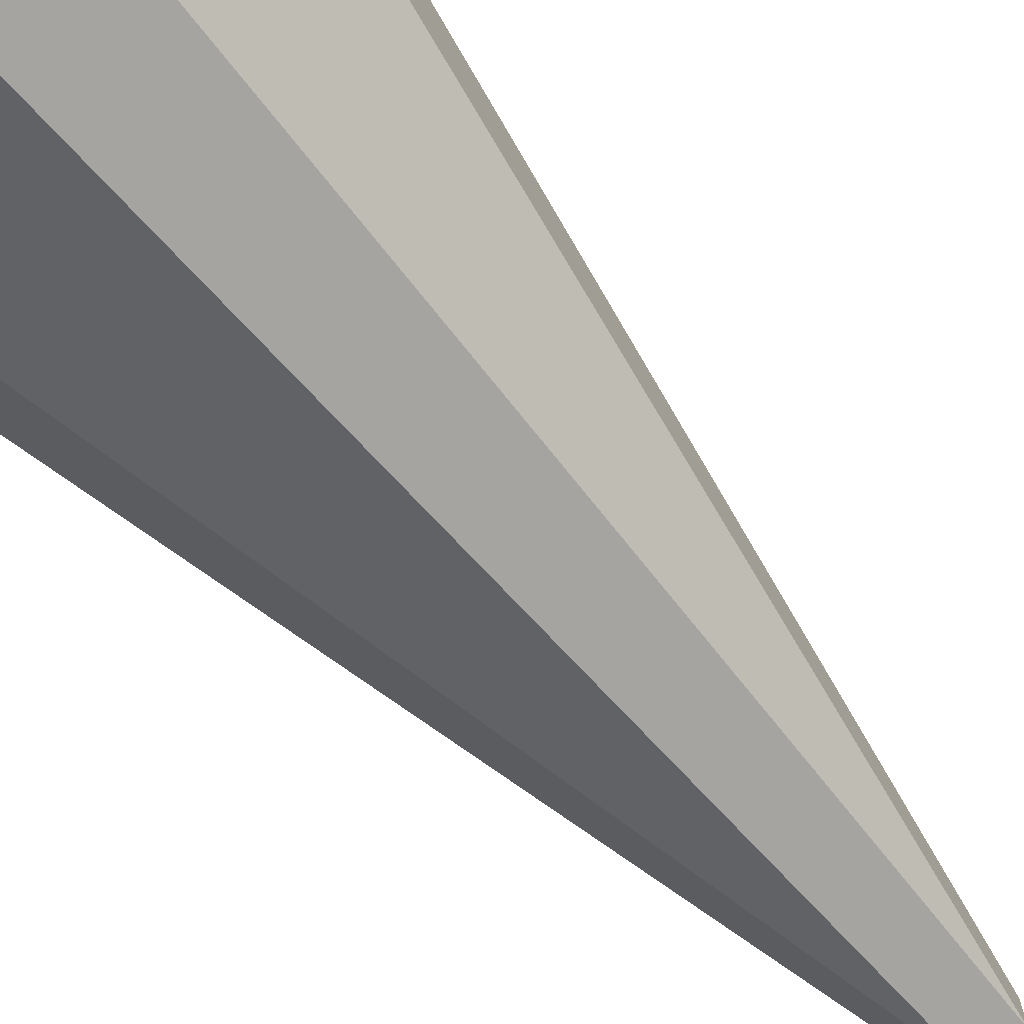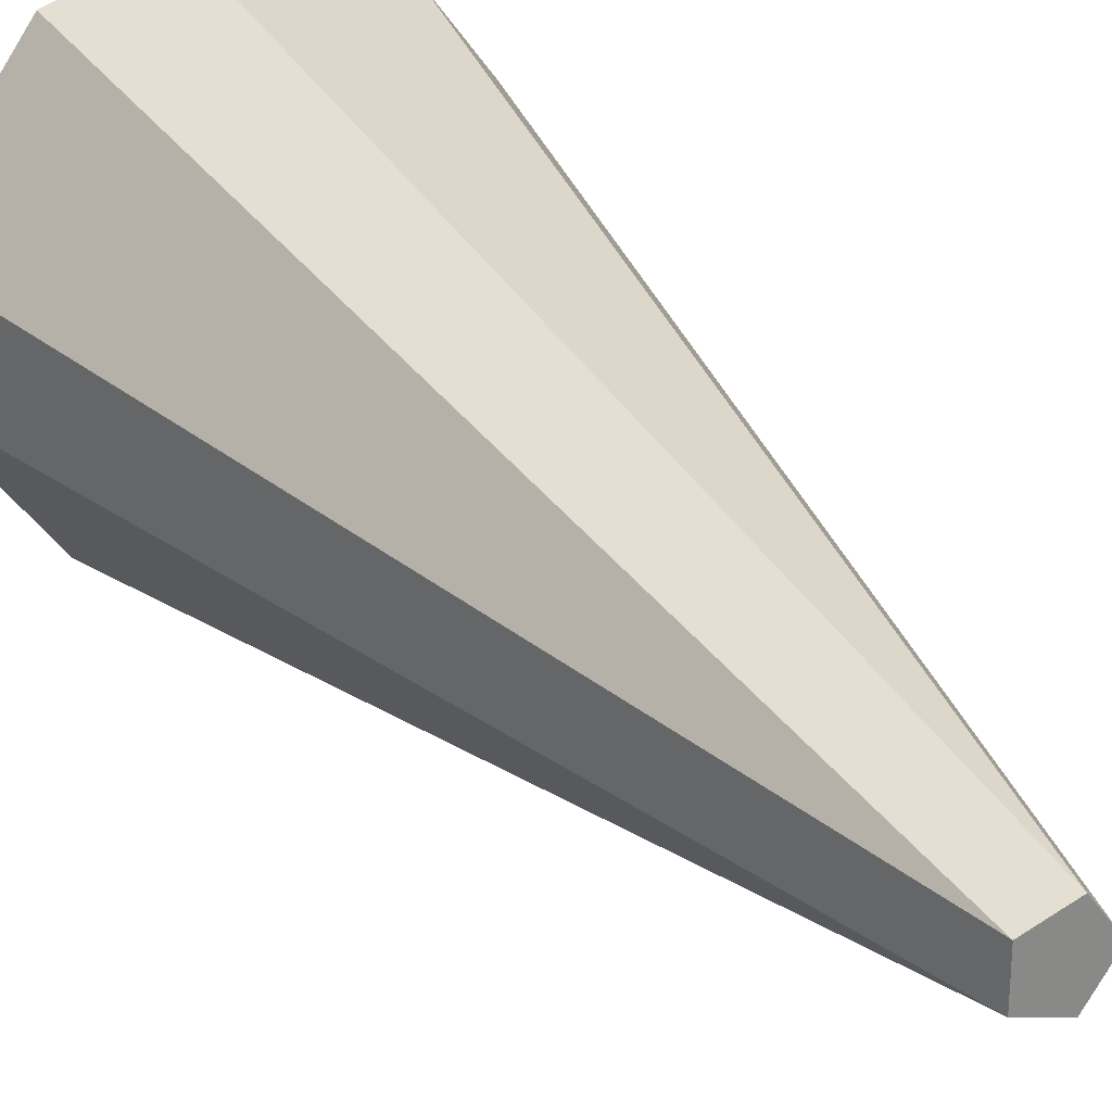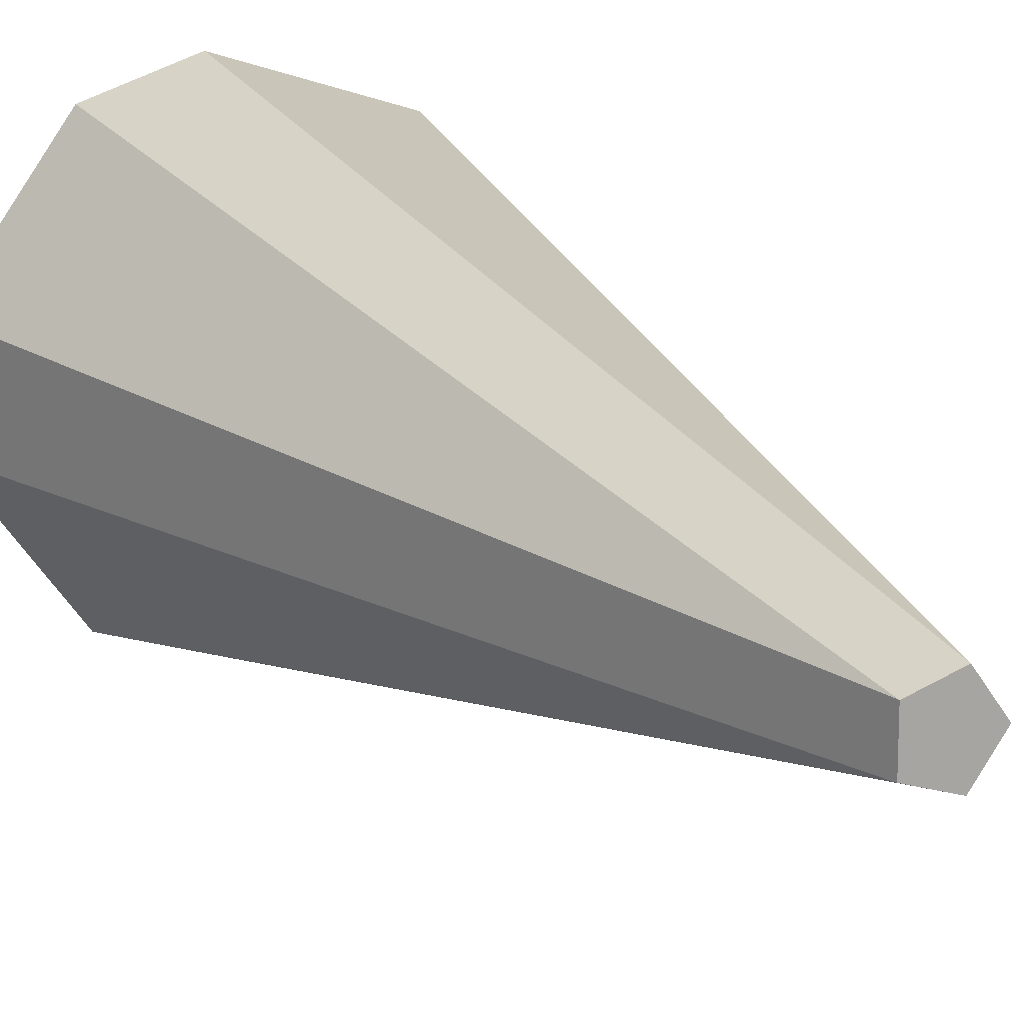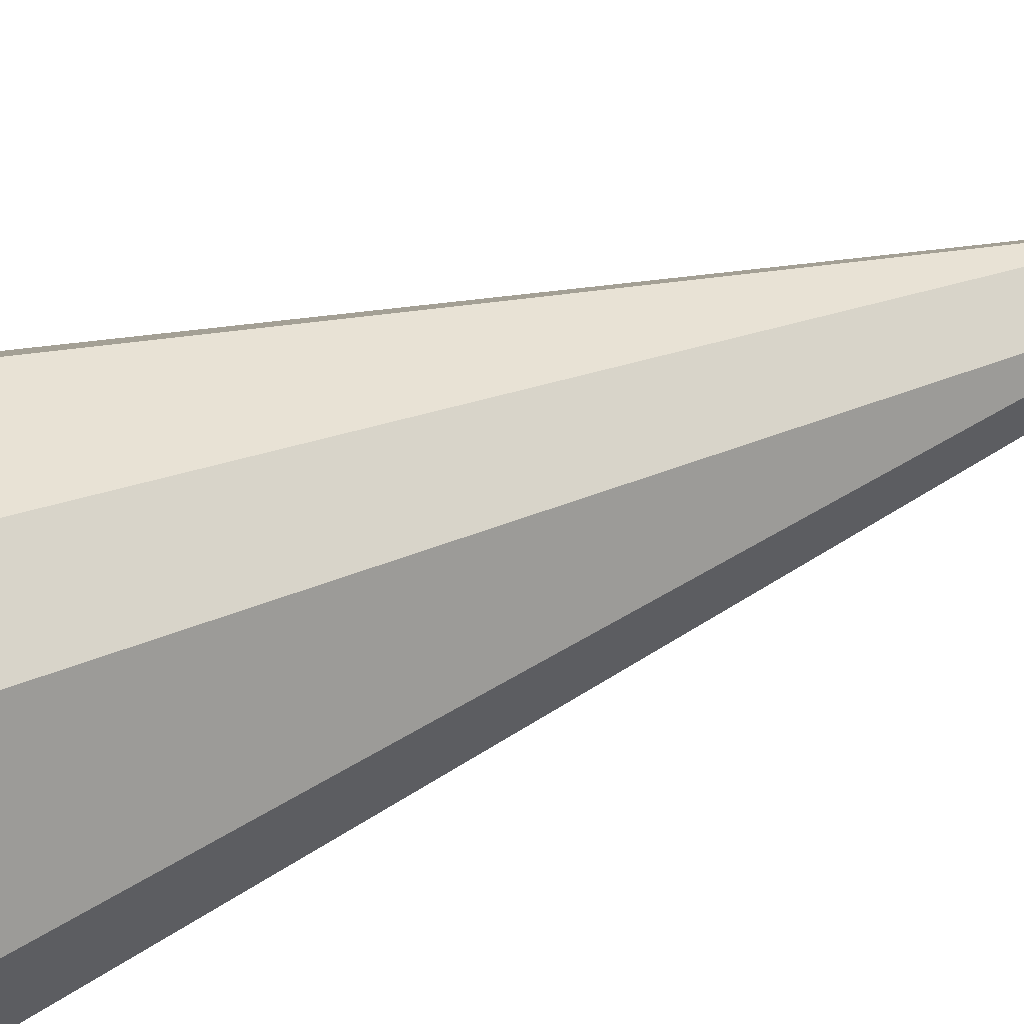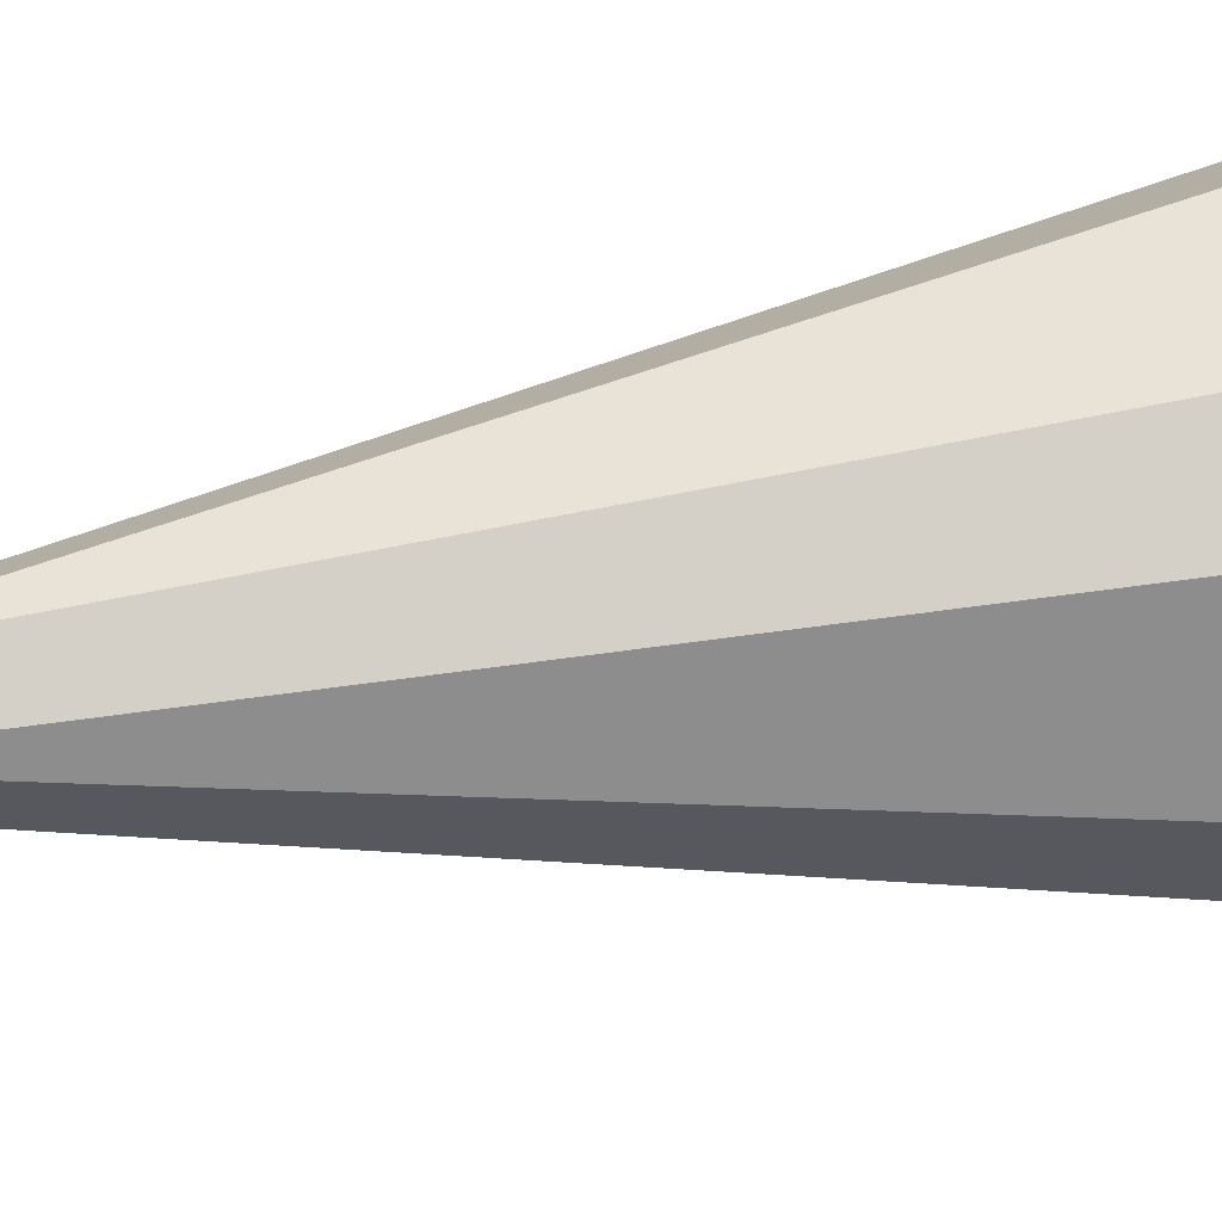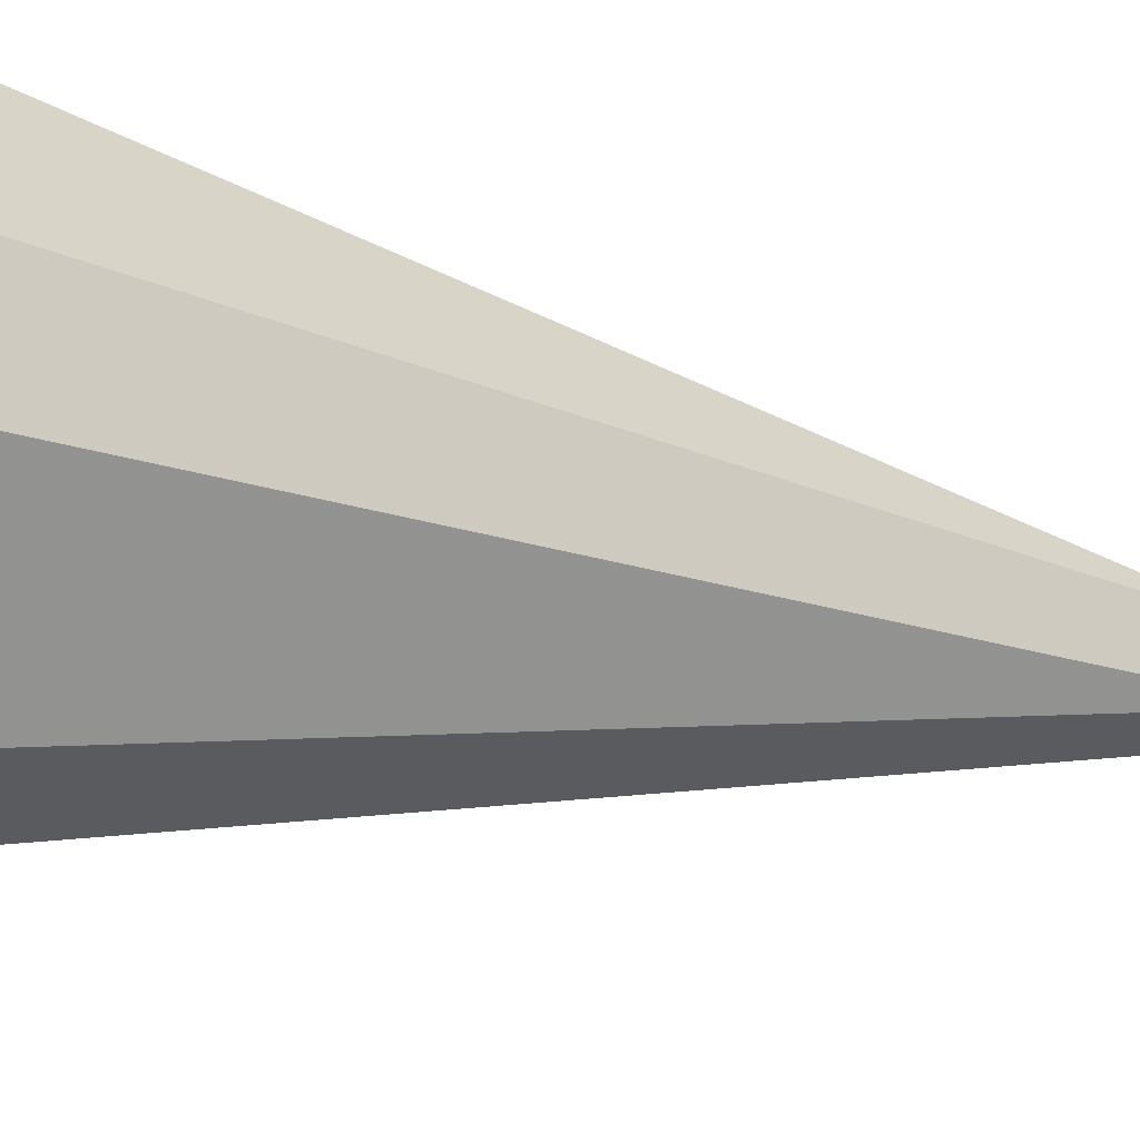
<metadata>
{"format":"obj","ext":"obj","renderer":"f3d","projection":"perspective","resolution":1024,"background":"white","views":[{"elev":-71.1,"azim":42.0,"up":"+Z"},{"elev":27.8,"azim":151.4,"up":"+Z"},{"elev":15.2,"azim":154.2,"up":"+Z"},{"elev":60.2,"azim":69.4,"up":"+Z"},{"elev":25.7,"azim":-105.5,"up":"+Z"},{"elev":-18.5,"azim":63.9,"up":"+Z"}]}
</metadata>
<code>
g pCone1
v 0.05748 -2.656 -0.6275
v -0.04858 -0.01143 -0.09753
v -0.4093 -2.656 -0.4758
v -0.5767 -2.656 -0.2454
v -0.1194 -0.01143 -1.682e-08
v -0.5767 -2.656 0.2454
v -0.4093 -2.656 0.4758
v -0.04858 -0.01143 0.09753
v 0.05748 -2.656 0.6275
v 0.3283 -2.656 0.5395
v 0.06608 -0.01143 0.06028
v 0.6168 -2.656 0.1424
v 0.6168 -2.656 -0.1424
v 0.06608 -0.01143 -0.06028
v 0.3283 -2.656 -0.5395
v -0.1194 -0.01143 -1.682e-08
v -0.04858 -0.01143 -0.09753
v 0.06608 -0.01143 -0.06028
v 0.3283 -2.656 -0.5395
v 0.06608 -0.01143 -0.06028
v -0.04858 -0.01143 -0.09753
v 0.05748 -2.656 -0.6275
v -0.4093 -2.656 -0.4758
v -0.04858 -0.01143 -0.09753
v -0.1194 -0.01143 -1.682e-08
v -0.5767 -2.656 -0.2454
v -0.5767 -2.656 0.2454
v -0.1194 -0.01143 -1.682e-08
v -0.04858 -0.01143 0.09753
v -0.4093 -2.656 0.4758
v 0.05748 -2.656 0.6275
v -0.04858 -0.01143 0.09753
v 0.06608 -0.01143 0.06028
v 0.3283 -2.656 0.5395
v 0.6168 -2.656 0.1424
v 0.06608 -0.01143 0.06028
v 0.06608 -0.01143 -0.06028
v 0.6168 -2.656 -0.1424
v 0.06608 -0.01143 -0.06028
v 0.06608 -0.01143 0.06028
v -0.1194 -0.01143 -1.682e-08
v -0.04858 -0.01143 0.09753
g pCone1_0
f 3 2 1
f 6 5 4
f 9 8 7
f 12 11 10
f 15 14 13
f 18 17 16
f 21 20 19
f 22 21 19
f 25 24 23
f 26 25 23
f 29 28 27
f 30 29 27
f 33 32 31
f 34 33 31
f 37 36 35
f 38 37 35
f 41 40 39
f 41 42 40

</code>
